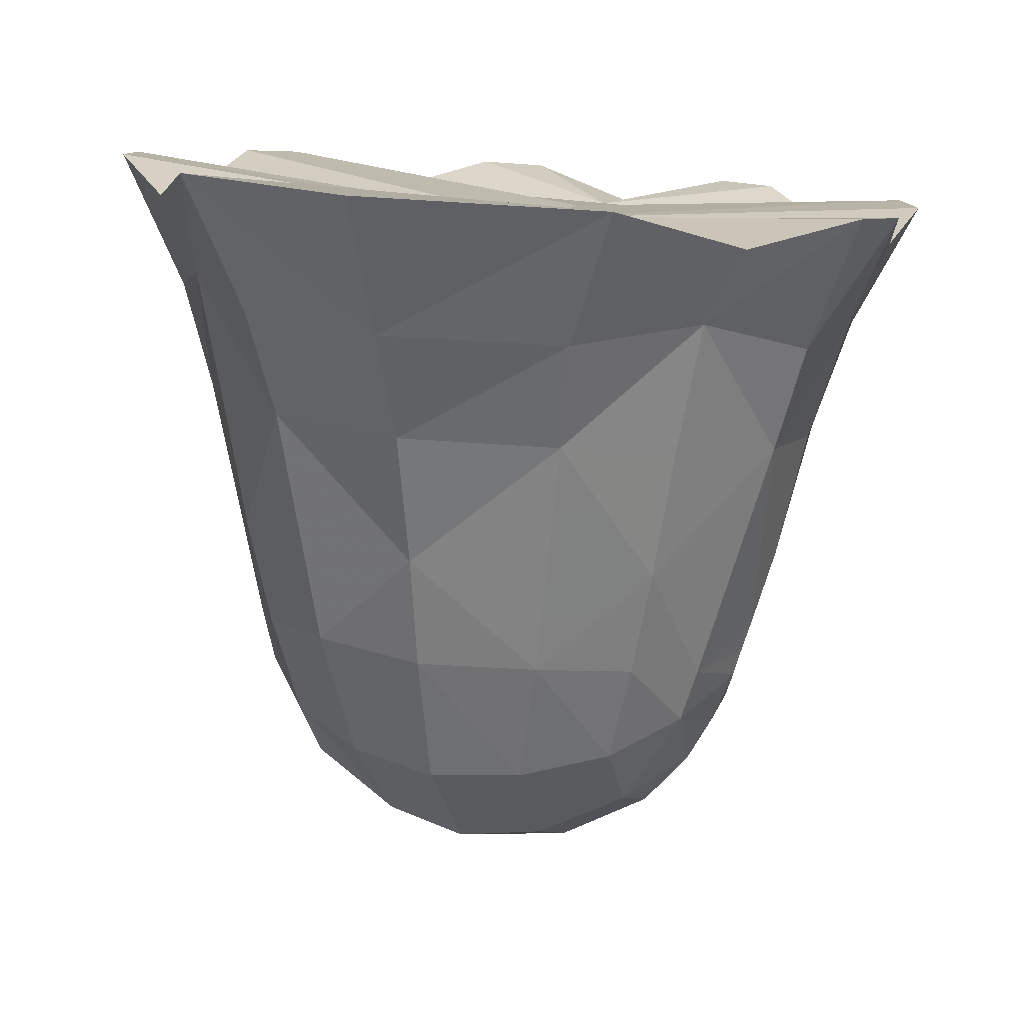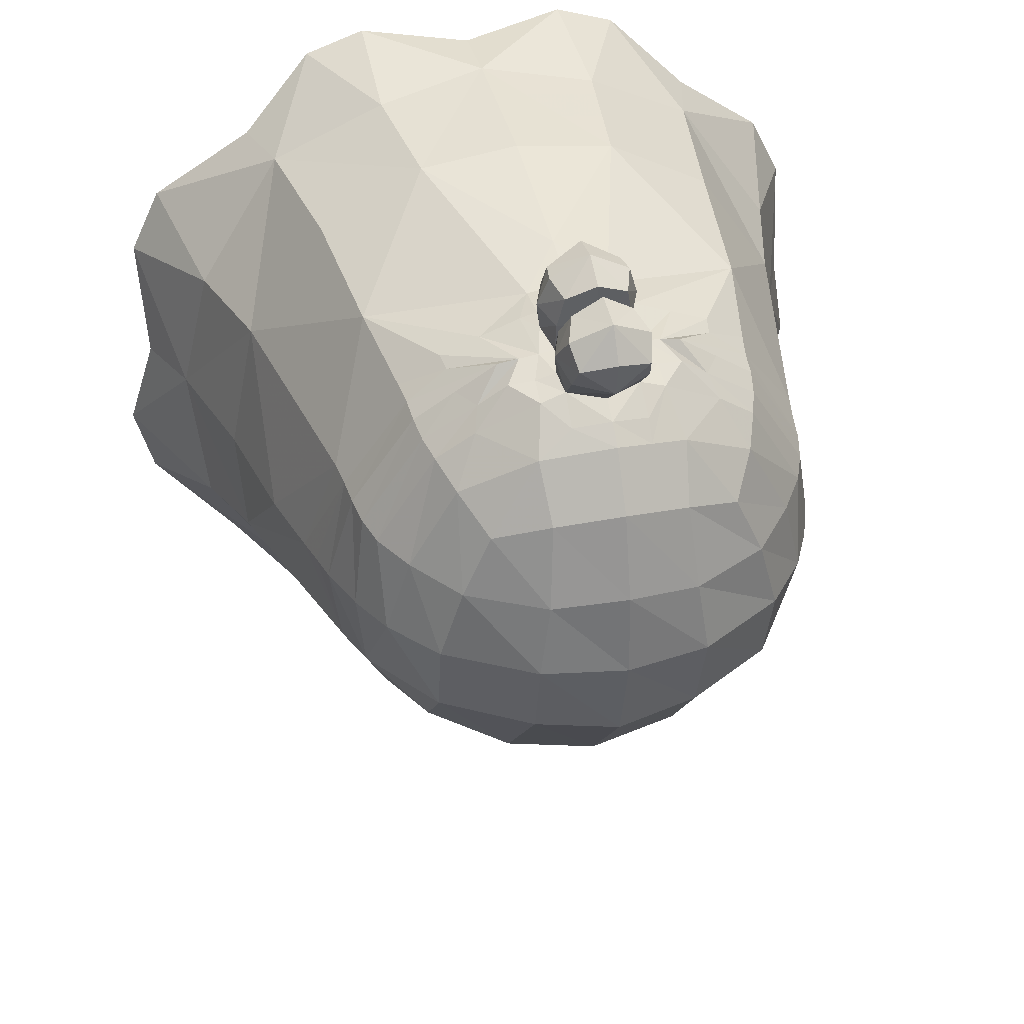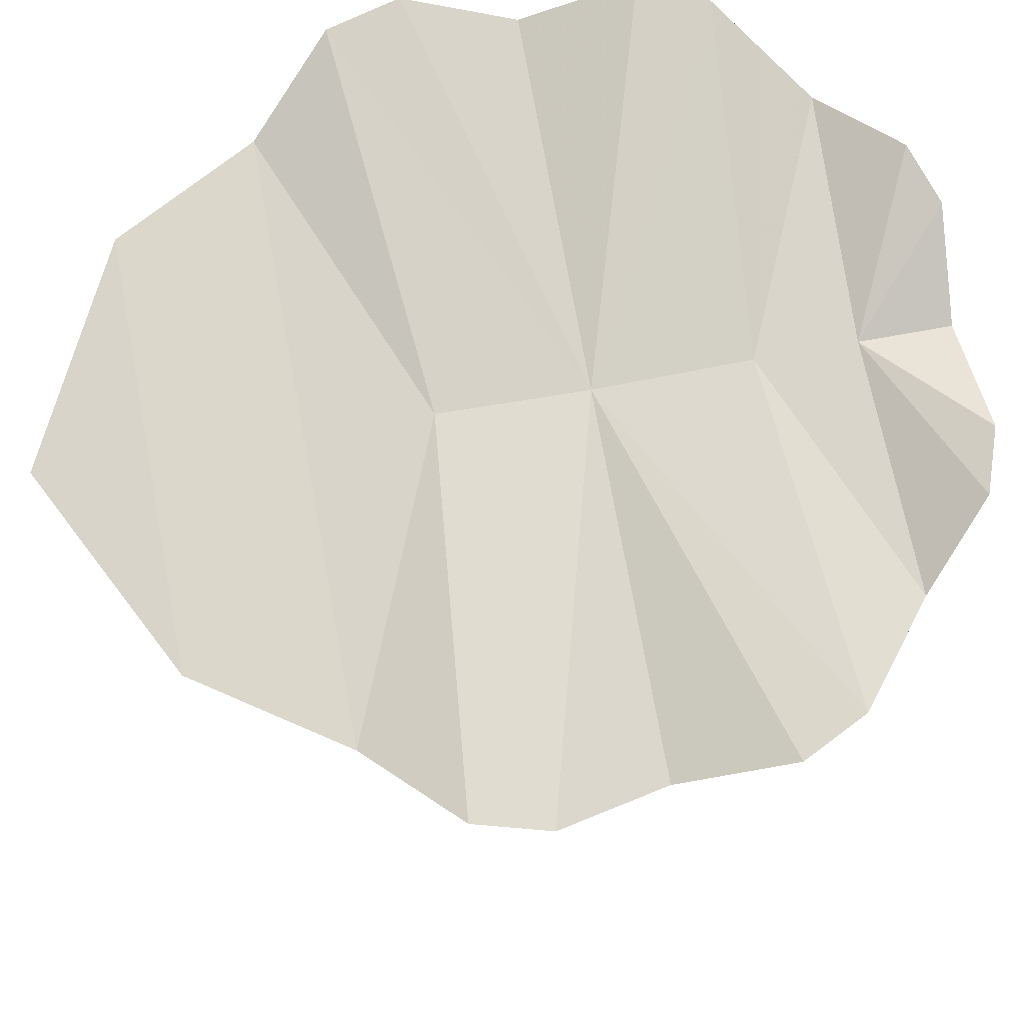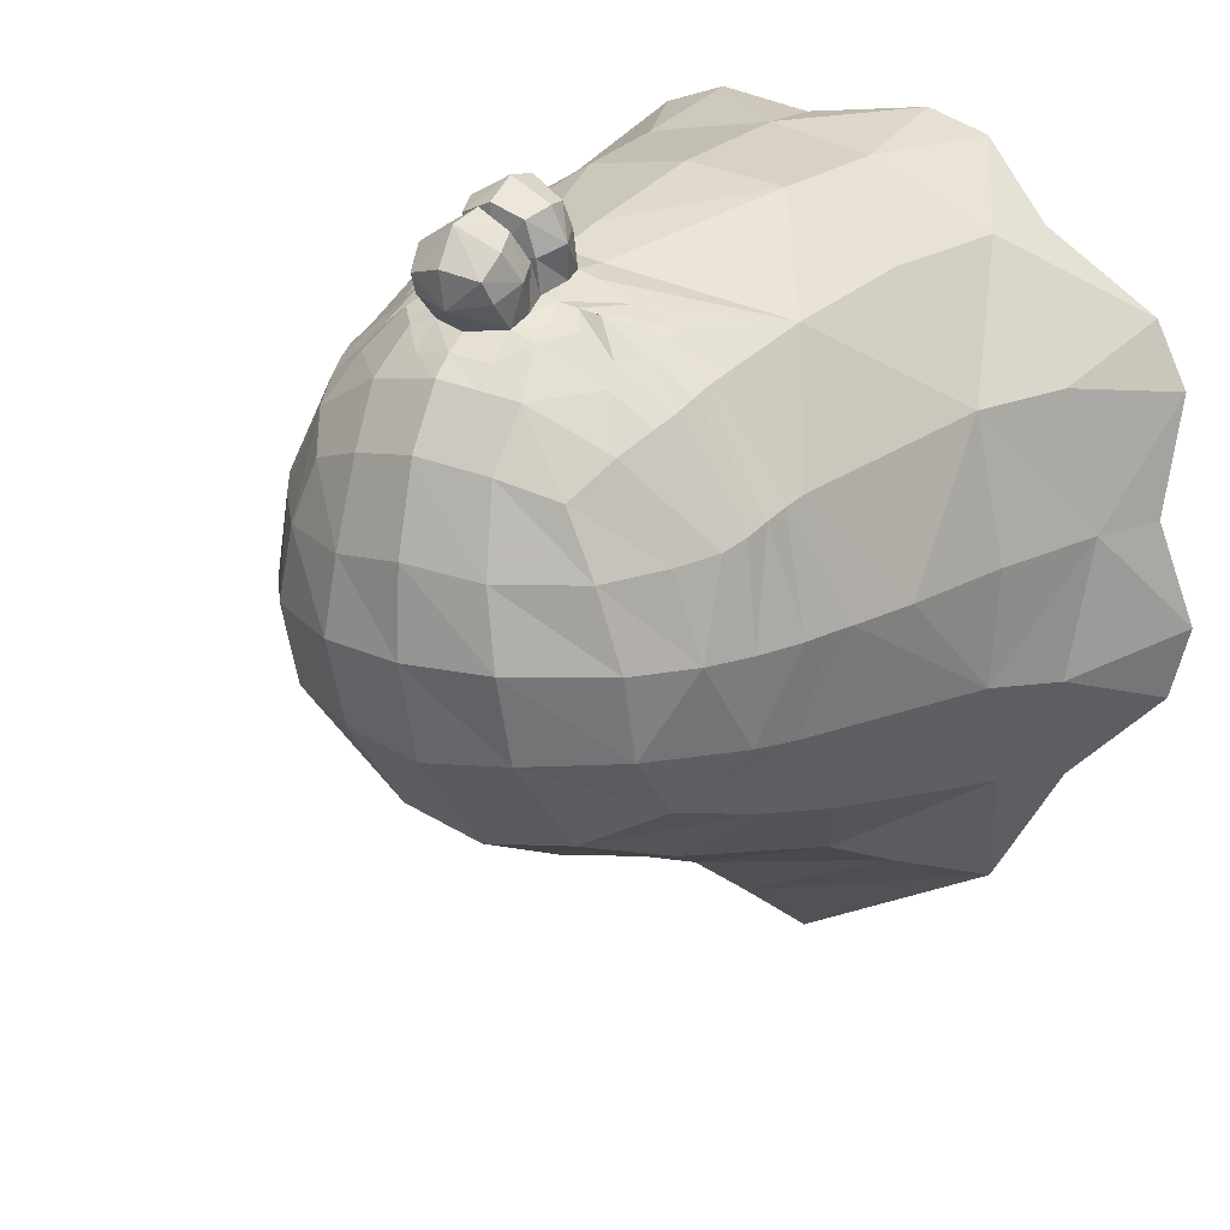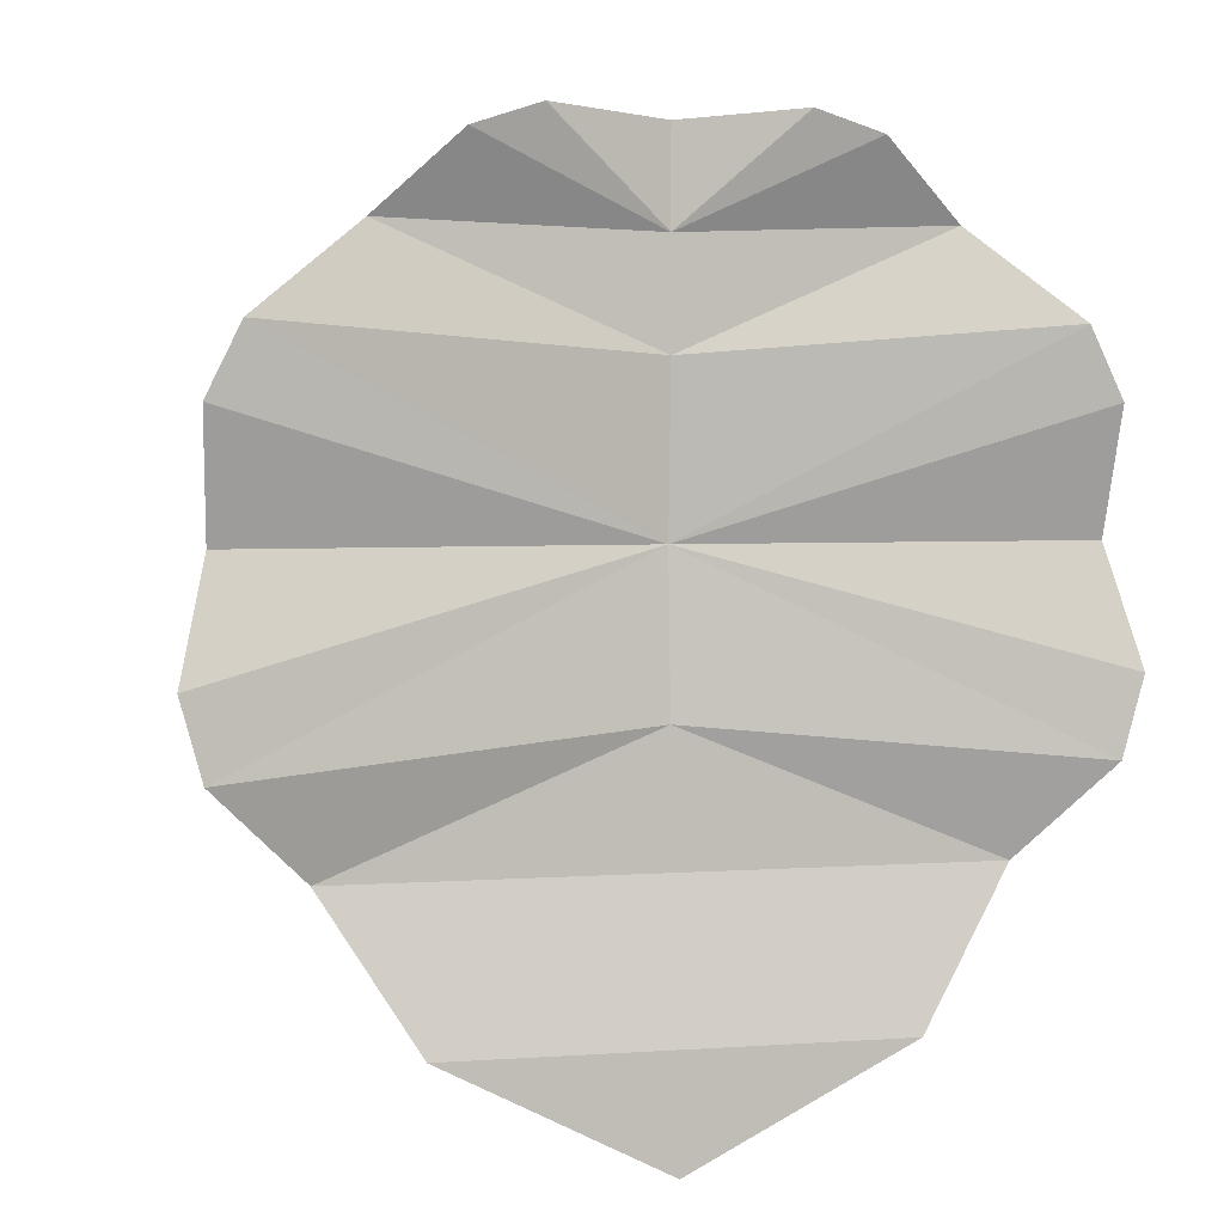
<metadata>
{"format":"obj","ext":"obj","renderer":"f3d","projection":"perspective","resolution":1024,"background":"white","views":[{"elev":8.7,"azim":18.9,"up":"+Z"},{"elev":37.0,"azim":170.3,"up":"+Y"},{"elev":70.9,"azim":79.6,"up":"+Z"},{"elev":19.5,"azim":-144.0,"up":"+Y"},{"elev":3.8,"azim":-9.4,"up":"+Y"}]}
</metadata>
<code>
o marunoom
v 2.699 -0.03925 -23.11
v 0.5313 -0.03925 -24.2
v -1.511 -0.03925 -24.41
v -6.41 -0.03691 -21.17
v -5.487 -0.03925 -22.51
v -3.502 -0.03925 -23.91
v 3.808 -0.03691 -21.92
v 2.705 -1.985 -22.59
v 0.5419 -2.103 -23.61
v -1.468 -2.313 -23.82
v 0.8336 -4.516 -21.56
v -1.309 -4.86 -21.66
v 2.778 -3.544 -21.16
v -5.281 -3.544 -20.57
v -6.571 -2.191 -19.64
v -5.417 -1.985 -22
v 4.189 -2.191 -20.43
v -3.416 -4.516 -21.25
v -3.426 -2.103 -23.32
v -6.837 -2.332 -18.37
v -5.706 -4.299 -18.19
v -6.028 -4.954 -15.69
v 4.228 -4.954 -16.44
v 3.545 -4.299 -18.87
v 4.637 -2.332 -19.21
v 1.644 -5.714 -18.67
v 4.937 -5.619 -13.48
v 2.774 -7.415 -13.21
v -3.797 -5.714 -18.28
v -1.086 -6.288 -18.6
v -0.8946 -7.26 -15.99
v 6.559 -2.779 -13.63
v -7.925 -2.779 -12.57
v -4.118 -7.415 -12.7
v -6.298 -5.619 -12.66
v -0.6741 -8.607 -12.98
v -6.644 -6.235 -9.562
v -7.408 -6.497 -7.744
v 7.416 -3.287 -11.21
v 6.751 -6.497 -8.781
v -0.3283 -6.497 -8.263
v -0.327 -3.566 -8.245
v -0.3542 -7.628 -8.616
v -0.3535 -2.427 -8.607
v 5.731 -6.235 -10.47
v 3.355 -8.57 -10.82
v -4.344 -8.57 -10.25
v -8.42 -3.287 -10.05
v -9.427 -4.446 -6.83
v -9.907 -2.677 -6.795
v -8.722 -0.03925 -9.4
v -9.326 -0.03925 -7.604
v -0.3409 -0.03925 -8.434
v -0.327 3.642 -8.245
v 8.669 -0.03925 -8.922
v -0.3283 8.174 -8.263
v -0.3283 6.02 -8.263
v -6.26 6.236 -7.828
v 5.603 6.236 -8.697
v 7.81 -0.03925 -10.61
v -9.39 2.733 -6.833
v -8.623 4.29 -6.889
v -5.07 4.412 -20.94
v -4.811 4.008 -21.8
v -2.252 5.118 -22.73
v -2.254 5.532 -22.29
v -4.18 5.103 -21.2
v -3.098 4.962 -22.49
v -2.773 5.889 -21.62
v 0.1435 5.889 -21.83
v 0.3388 4.962 -22.74
v -0.5331 5.118 -22.85
v -0.4667 5.532 -22.42
v 1.596 5.103 -21.63
v 2.134 4.008 -22.31
v 2.515 4.412 -21.5
v -2.011 7.907 -21.39
v -1.307 8.311 -21.46
v -1.372 8.127 -22.32
v -0.5724 7.152 -22.64
v -1.406 7.352 -22.82
v -0.4136 7.649 -22.17
v -0.5968 7.907 -21.5
v -2.206 7.152 -22.52
v -2.297 7.649 -22.03
v -2.44 6.436 -20.48
v 9.361 -2.677 -8.207
v 8.882 -4.446 -8.171
v -0.2725 -12.42 -7.501
v 4.709 -9.859 -7.866
v -0.2725 -9.859 -7.501
v -5.254 -9.859 -7.136
v 8.845 2.733 -8.169
v 8.084 4.29 -8.037
v -2.149 7.248 -20.93
v -0.3931 7.248 -21.06
v -1.233 6.531 -20.61
v 2.859 4.835 -20.47
v 4.336 2.511 -20.24
v -0.01967 6.436 -20.66
v -5.261 4.835 -19.88
v -6.688 2.511 -19.43
v -1.264 5.275 -21.04
v -1.165 -1.723 -19.68
v -1.286 2.417 -21.33
v 0.6826 6.311 -20.65
v 0.9304 6.267 -20.65
v -2.889 6.355 -20.41
v 0.4347 6.355 -20.66
v -3.134 6.311 -20.38
v -3.379 6.267 -20.34
v -2.913 8.406 -7.307
v -4.396 7.921 -7.199
v 2.368 8.406 -7.694
v 3.851 7.925 -7.813
v -2.101 6.813 -19.35
v -1.125 6.935 -19.14
v -0.1909 6.813 -19.49
v -2.387 7.492 -20.07
v -2.136 7.276 -20.75
v -0.3801 7.276 -20.88
v -0.03959 7.492 -20.24
v -1.27 7.262 -20.95
v -1.232 6.519 -20.6
v -2.073 6.501 -20.54
v -1.277 8.334 -21.06
v -0.5414 8.04 -21.01
v -2.039 8.236 -19.77
v -1.167 8.644 -19.56
v -1.227 8.744 -20.35
v -0.3347 8.236 -19.89
v -1.995 8.04 -20.9
v -0.2946 8.253 -20.41
v -2.157 8.253 -20.27
v -0.3915 6.501 -20.66
v -2.889 6.355 -20.41
v -5.307 5.121 -18.79
v 3.063 5.121 -19.41
v -2.44 6.436 -20.48
v 0.4347 6.355 -20.66
v -0.0197 6.436 -20.66
v -1.134 5.678 -19.26
v -1.01 2.171 -17.56
v -3.379 6.267 -20.34
v -3.134 6.311 -20.38
v -3.127 7.615 -13.49
v 1.679 7.615 -13.84
v -0.7238 7.931 -13.66
v 0.9306 6.267 -20.65
v 0.6826 6.311 -20.65
v -7.508 3.351 -12.8
v 6.114 3.351 -13.79
v -8.113 -0.03571 -12.56
v 6.748 -0.03571 -13.65
v -5.64 6.193 -13.18
v 4.211 6.193 -13.9
v -5.894 1.946 -21.49
v -1.465 3.955 -23.78
v 0.1513 3.68 -23.56
v 0.2809 1.734 -24.06
v -1.503 1.972 -24.3
v 2.173 1.761 -23.24
v -1.372 5.676 -22.51
v -1.405 5.273 -22.96
v -4.986 1.761 -22.72
v -3.234 1.734 -23.81
v -3.033 3.68 -23.33
v -4.313 3.251 -22.75
v 3.252 1.946 -22.16
v 1.502 3.251 -23.18
v -6.416 2.114 -20.58
v -6.604 2.312 -20
v -6.87 -0.03691 -20.06
v -7.219 -0.03571 -18.82
v -7.467 -0.03571 -17.44
v -6.765 2.771 -18.27
v -6.715 2.641 -18.85
v -5.205 4.624 -20.41
v -2.073 6.501 -20.54
v -2.23 6.277 -21.11
v -2.18 6.065 -21.62
v 5.973 -0.03216 -16.63
v -7.782 -0.03216 -15.62
v 5.397 -0.03571 -18.38
v 4.582 2.771 -19.1
v 4.425 -0.03691 -20.88
v 4.95 -0.03571 -19.72
v 3.899 2.114 -21.34
v 4.169 2.312 -20.79
v 2.727 4.624 -20.99
v -1.393 6.506 -22.64
v -0.4579 6.675 -22.36
v -0.1947 6.998 -21.68
v -1.26 7.403 -20.82
v -2.429 6.998 -21.52
v -2.254 6.675 -22.23
v -1.337 5.982 -22.02
v -0.443 6.065 -21.75
v -0.3192 6.277 -21.25
v 0.1633 6.127 -21.26
v -0.3914 6.501 -20.66
v 1.895 5.551 -20.56
v 0.7733 6.031 -21.2
v -4.32 5.551 -20.11
v -2.709 6.127 -21.05
v 1.469 5.503 -21.12
v -3.304 6.031 -20.9
v -3.98 5.503 -20.72
v -0.4962 -10.27 -10.55
v -0.4512 8.198 -9.939
v 2.264 7.814 -10.76
v -3.256 7.814 -10.35
v -2.078 7.679 -19.48
v -0.2533 7.679 -19.62
v -1.142 7.871 -19.2
v -0.1739 6.685 -19.93
v -4.351 5.862 -18.99
v -3.429 6.264 -19.13
v -5.259 4.978 -19.34
v -4.319 5.623 -19.84
v 2.936 4.978 -19.94
v 1.933 5.623 -20.3
v -4.316 5.743 -19.42
v -2.181 6.685 -19.78
v 0.208 6.666 -19.47
v 4.447 2.641 -19.67
v 1.156 6.264 -19.47
v 2.087 5.862 -19.47
v -1.084 6.943 -18.57
v -2.051 6.78 -18.47
v -0.1122 6.78 -18.61
v -2.492 6.666 -19.27
v -0.9829 7.267 -17.2
v 1.991 5.743 -19.88
v 5.168 -0.03216 -19.05
v -7.337 -0.03216 -18.13
v -5.535 5.706 -16.63
v 3.604 5.706 -17.3
v 5.017 6.296 -10.36
v -5.922 6.296 -9.557
v 7.1 3.307 -11.11
v -8.092 3.307 -9.998
f 9 1 8
f 2 1 9
f 10 2 9
f 10 3 2
f 19 3 10
f 19 6 3
f 16 6 19
f 16 5 6
f 12 9 11
f 12 10 9
f 18 10 12
f 18 19 10
f 14 19 18
f 14 16 19
f 11 9 8
f 13 11 8
f 64 171 63
f 64 157 171
f 168 157 64
f 168 165 157
f 167 165 168
f 167 166 165
f 158 166 167
f 158 161 166
f 159 161 158
f 159 160 161
f 170 160 159
f 170 162 160
f 75 162 170
f 75 169 162
f 76 169 75
f 76 188 169
f 160 3 161
f 160 2 3
f 162 2 160
f 162 1 2
f 169 1 162
f 7 1 169
f 163 65 66
f 163 164 65
f 73 164 163
f 73 72 164
f 166 5 165
f 166 6 5
f 161 6 166
f 161 3 6
f 13 26 11
f 13 24 26
f 17 24 13
f 17 25 24
f 12 29 18
f 12 30 29
f 11 30 12
f 11 26 30
f 165 5 4
f 157 165 4
f 14 20 15
f 14 21 20
f 18 21 14
f 18 29 21
f 34 35 22
f 61 51 52
f 61 242 51
f 62 242 61
f 62 240 242
f 58 240 62
f 15 16 14
f 15 4 16
f 173 4 15
f 173 171 4
f 172 171 173
f 172 178 171
f 101 178 172
f 101 204 178
f 208 178 204
f 208 63 178
f 67 63 208
f 208 207 67
f 108 207 208
f 108 86 207
f 205 207 86
f 205 69 207
f 181 69 205
f 181 66 69
f 163 66 181
f 181 197 163
f 191 197 181
f 191 198 197
f 192 198 191
f 192 193 198
f 80 193 192
f 80 82 193
f 79 82 80
f 79 83 82
f 78 83 79
f 78 194 83
f 77 194 78
f 77 95 194
f 195 95 77
f 195 180 95
f 181 180 195
f 181 205 180
f 86 180 205
f 86 179 180
f 95 180 179
f 179 194 95
f 97 194 179
f 97 201 194
f 96 194 201
f 96 83 194
f 193 83 96
f 193 82 83
f 178 63 171
f 69 67 207
f 171 157 4
f 4 5 16
f 79 77 78
f 79 85 77
f 84 85 79
f 84 195 85
f 196 195 84
f 196 181 195
f 191 181 196
f 196 84 191
f 81 191 84
f 81 80 191
f 79 80 81
f 81 84 79
f 80 192 191
f 77 85 195
f 198 163 197
f 198 73 163
f 70 73 198
f 198 200 70
f 199 200 198
f 199 100 200
f 201 100 199
f 199 96 201
f 193 96 199
f 199 198 193
f 172 102 101
f 172 173 102
f 174 102 173
f 174 177 102
f 236 177 174
f 236 175 177
f 20 175 236
f 20 33 175
f 183 175 33
f 183 176 175
f 177 175 176
f 15 174 173
f 15 20 174
f 236 174 20
f 111 208 204
f 111 110 208
f 108 208 110
f 39 87 88
f 39 60 87
f 32 60 39
f 60 55 87
f 8 17 13
f 8 7 17
f 1 7 8
f 94 239 59
f 94 241 239
f 93 241 94
f 93 60 241
f 55 60 93
f 68 168 64
f 68 167 168
f 65 167 68
f 65 158 167
f 164 158 65
f 164 72 158
f 159 158 72
f 72 71 159
f 170 159 71
f 71 75 170
f 188 7 169
f 188 186 7
f 189 186 188
f 189 99 186
f 98 99 189
f 189 190 98
f 188 190 189
f 188 76 190
f 206 190 76
f 206 202 190
f 107 202 206
f 206 106 107
f 109 106 206
f 206 203 109
f 74 203 206
f 74 70 203
f 200 203 70
f 200 100 203
f 109 203 100
f 202 98 190
f 206 76 74
f 186 17 7
f 186 187 17
f 99 187 186
f 99 226 187
f 235 187 226
f 235 25 187
f 184 25 235
f 184 32 25
f 182 32 184
f 184 185 182
f 226 185 184
f 184 235 226
f 187 25 17
f 113 240 58
f 113 212 240
f 112 212 113
f 112 210 212
f 56 210 112
f 56 114 210
f 211 210 114
f 211 147 210
f 239 147 211
f 239 156 147
f 238 147 156
f 238 231 147
f 233 147 231
f 233 148 147
f 146 148 233
f 146 210 148
f 212 210 146
f 146 240 212
f 155 240 146
f 146 237 155
f 230 237 146
f 146 233 230
f 229 230 233
f 233 231 229
f 147 148 210
f 115 211 114
f 115 239 211
f 59 239 115
f 45 32 39
f 45 27 32
f 28 27 45
f 28 23 27
f 26 23 28
f 26 24 23
f 25 23 24
f 25 32 23
f 27 23 32
f 46 28 45
f 46 36 28
f 209 36 46
f 209 47 36
f 34 36 47
f 34 31 36
f 29 31 34
f 29 30 31
f 26 31 30
f 26 28 31
f 36 31 28
f 37 34 47
f 37 35 34
f 33 35 37
f 33 22 35
f 20 22 33
f 20 21 22
f 29 22 21
f 29 34 22
f 37 48 33
f 48 51 33
f 48 50 51
f 49 50 48
f 50 52 51
f 45 90 46
f 45 40 90
f 88 40 45
f 45 39 88
f 90 209 46
f 90 89 209
f 92 209 89
f 92 47 209
f 92 37 47
f 92 38 37
f 49 37 38
f 49 48 37
f 241 152 239
f 241 60 152
f 154 152 60
f 154 182 152
f 32 182 154
f 154 60 32
f 152 156 239
f 152 238 156
f 185 238 152
f 152 182 185
f 242 151 51
f 242 240 151
f 155 151 240
f 155 237 151
f 176 151 237
f 176 183 151
f 153 151 183
f 153 51 151
f 33 51 153
f 153 183 33
f 232 218 237
f 230 232 237
f 227 225 231
f 238 227 231
f 237 137 176
f 237 217 137
f 218 217 237
f 218 136 217
f 139 136 218
f 218 232 139
f 224 139 232
f 224 125 139
f 120 125 224
f 120 123 125
f 132 123 120
f 132 126 123
f 130 126 132
f 130 127 126
f 133 127 130
f 133 122 127
f 131 122 133
f 131 214 122
f 215 214 131
f 215 117 214
f 213 117 215
f 213 116 117
f 119 116 213
f 119 224 116
f 120 224 119
f 119 132 120
f 134 132 119
f 134 130 132
f 128 130 134
f 128 129 130
f 215 129 128
f 215 131 129
f 130 129 131
f 131 133 130
f 127 123 126
f 127 121 123
f 122 121 127
f 122 216 121
f 118 216 122
f 118 225 216
f 231 225 118
f 118 229 231
f 117 229 118
f 117 116 229
f 230 229 116
f 116 232 230
f 224 232 116
f 214 118 122
f 214 117 118
f 128 213 215
f 128 119 213
f 134 119 128
f 123 124 125
f 123 135 124
f 121 135 123
f 121 216 135
f 141 135 216
f 216 225 141
f 227 141 225
f 227 140 141
f 228 140 227
f 228 234 140
f 138 234 228
f 138 221 234
f 185 221 138
f 185 226 221
f 99 221 226
f 99 98 221
f 202 221 98
f 202 222 221
f 107 222 202
f 107 149 222
f 234 222 149
f 234 221 222
f 150 234 149
f 150 140 234
f 238 228 227
f 238 138 228
f 185 138 238
f 217 223 137
f 217 136 223
f 145 223 136
f 145 144 223
f 220 223 144
f 220 219 223
f 204 219 220
f 204 101 219
f 102 219 101
f 102 177 219
f 176 219 177
f 176 137 219
f 223 219 137
f 111 220 144
f 111 204 220
f 135 141 142
f 143 141 140
f 143 142 141
f 136 142 143
f 136 139 142
f 125 142 139
f 125 124 142
f 135 142 124
f 86 103 179
f 86 105 103
f 108 105 86
f 108 104 105
f 110 104 108
f 110 111 104
f 43 104 111
f 43 107 104
f 149 107 43
f 43 150 149
f 140 150 43
f 43 44 140
f 136 44 43
f 136 143 44
f 140 44 143
f 106 104 107
f 106 109 104
f 105 104 109
f 109 100 105
f 103 105 100
f 100 201 103
f 97 103 201
f 97 179 103
f 144 43 111
f 144 145 43
f 136 43 145
f 71 72 73
f 70 71 73
f 65 68 69
f 66 65 69
f 74 71 70
f 74 75 71
f 76 75 74
f 67 64 63
f 67 68 64
f 69 68 67
f 90 91 89
f 90 41 91
f 40 41 90
f 40 42 41
f 88 42 40
f 88 53 42
f 87 53 88
f 87 55 53
f 93 53 55
f 93 94 53
f 54 53 94
f 54 62 53
f 58 62 54
f 54 57 58
f 59 57 54
f 59 115 57
f 114 57 115
f 114 56 57
f 112 57 56
f 112 113 57
f 58 57 113
f 54 94 59
f 91 92 89
f 91 41 92
f 38 92 41
f 41 42 38
f 49 38 42
f 42 53 49
f 50 49 53
f 53 52 50
f 61 52 53
f 53 62 61

</code>
